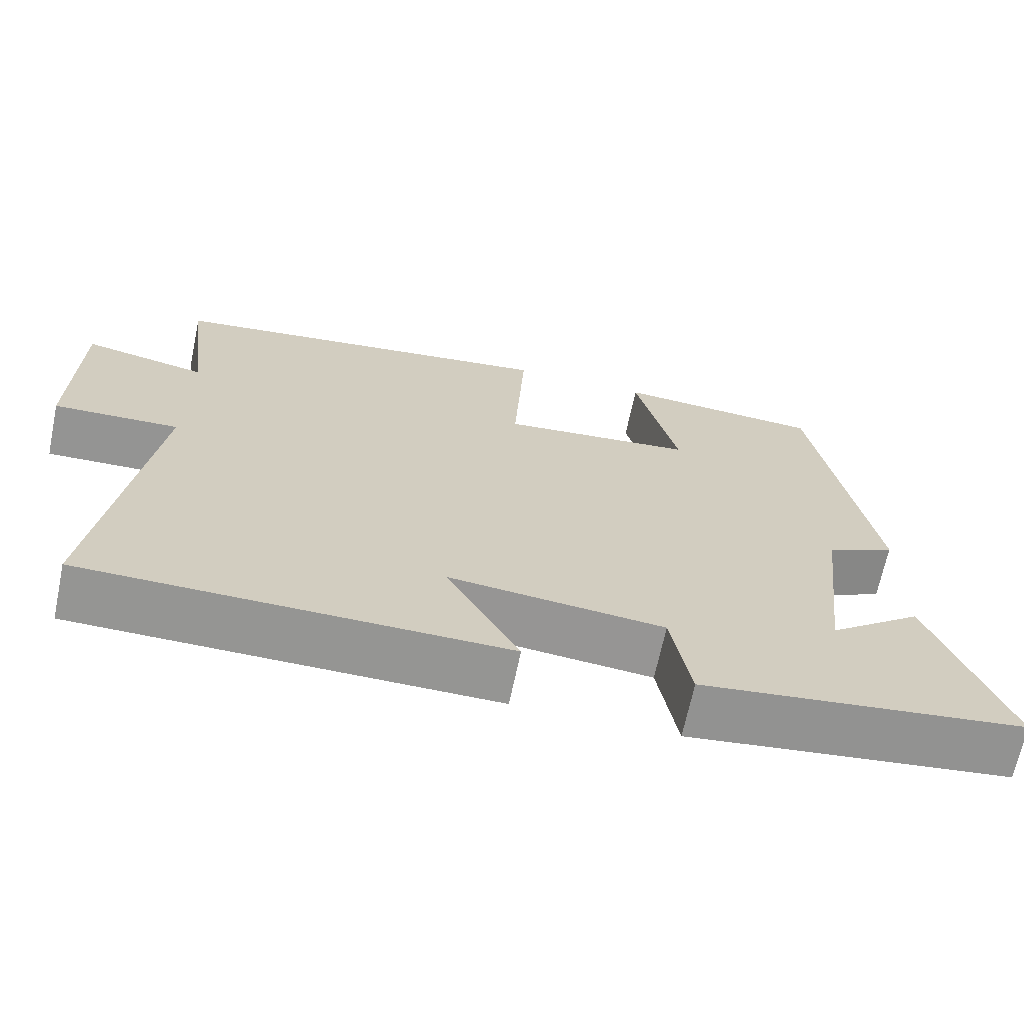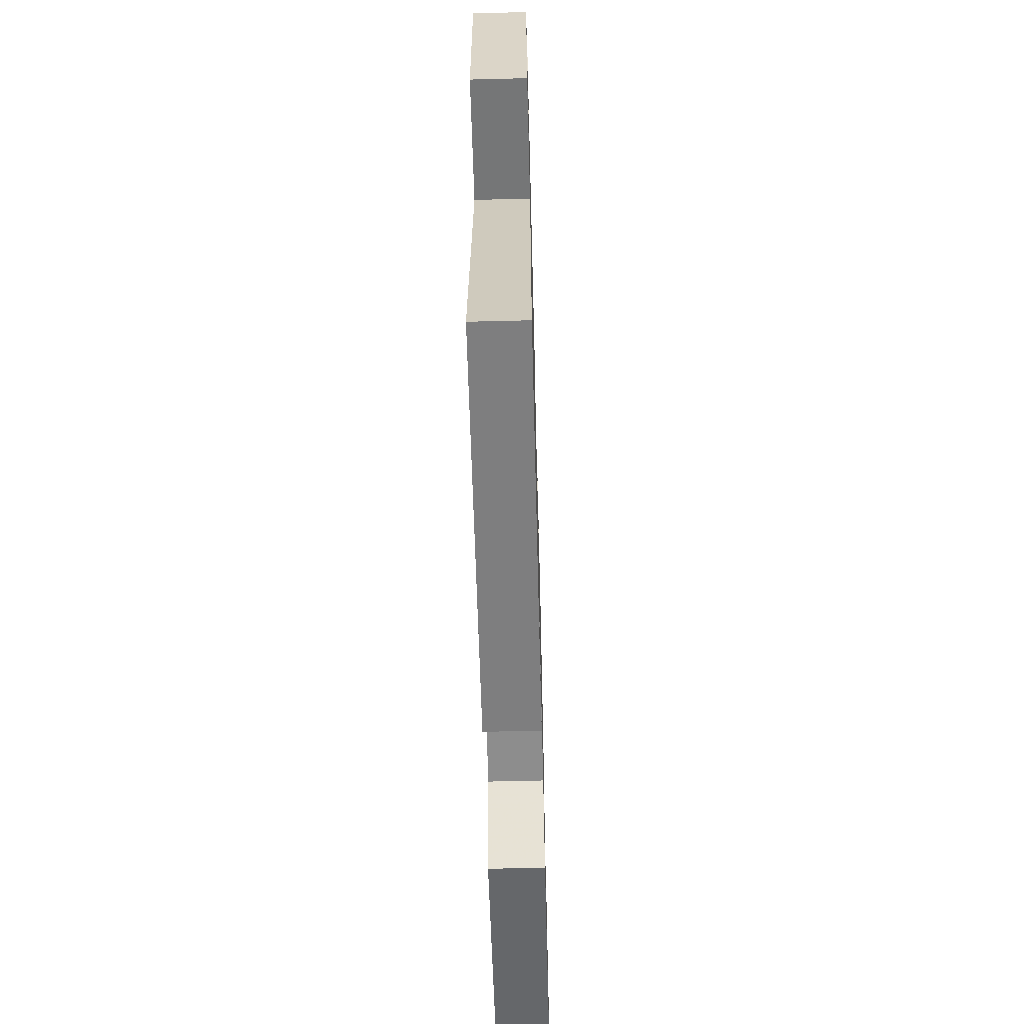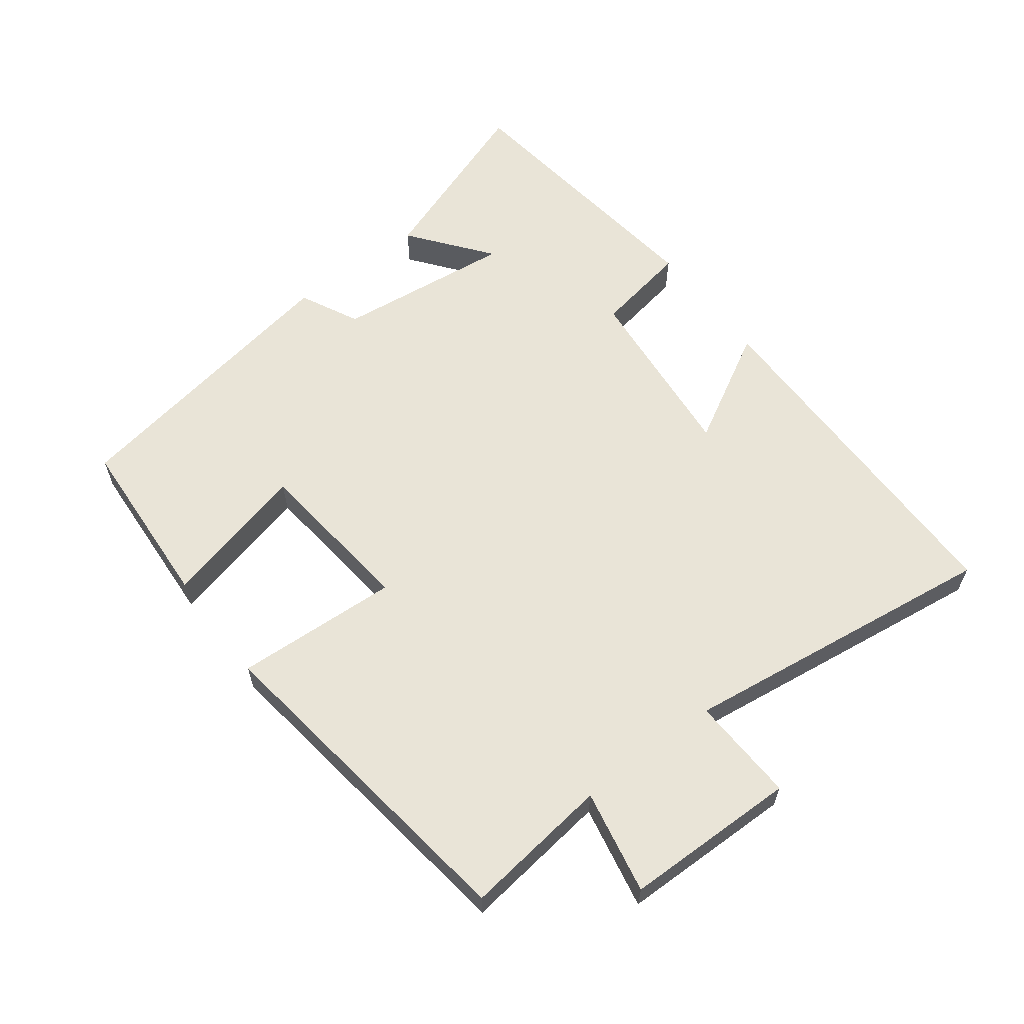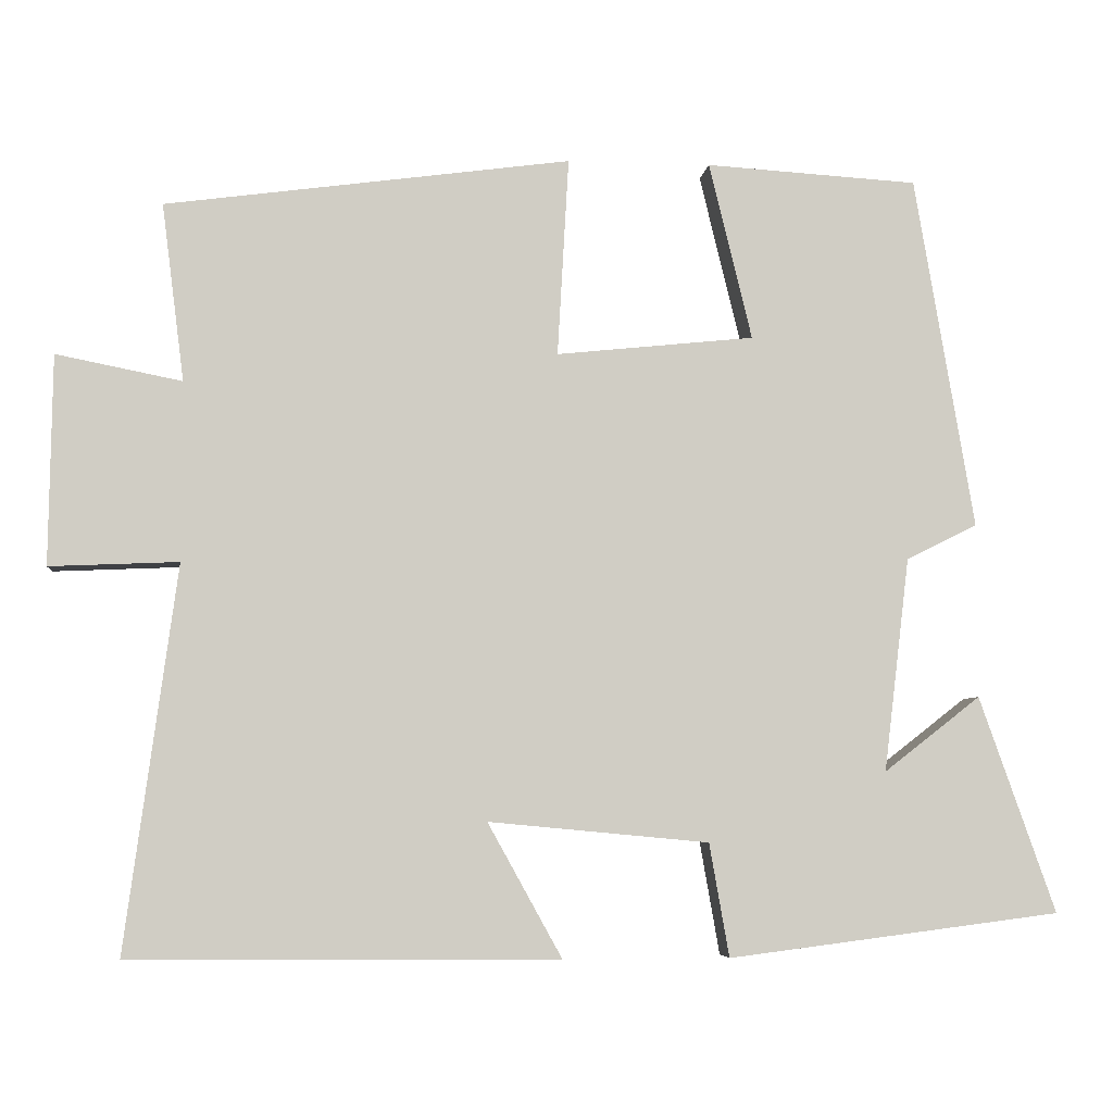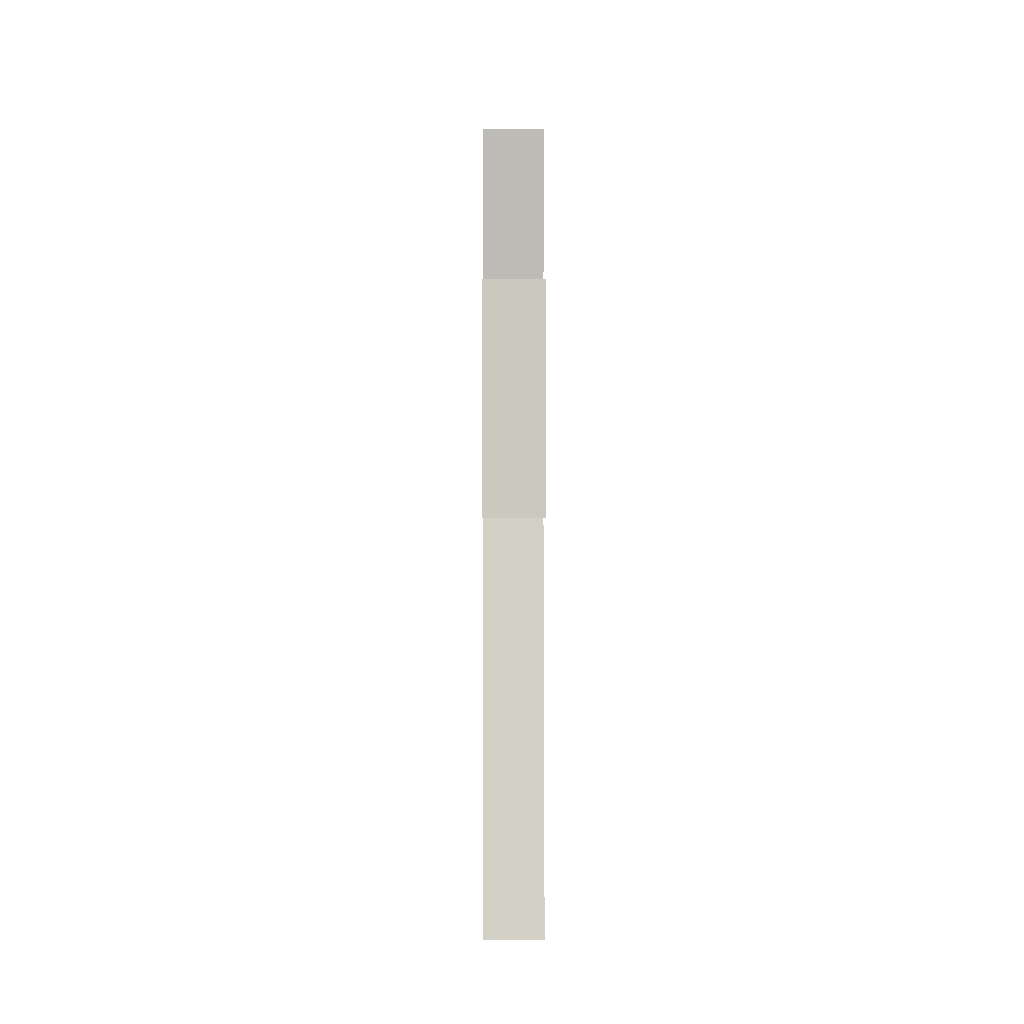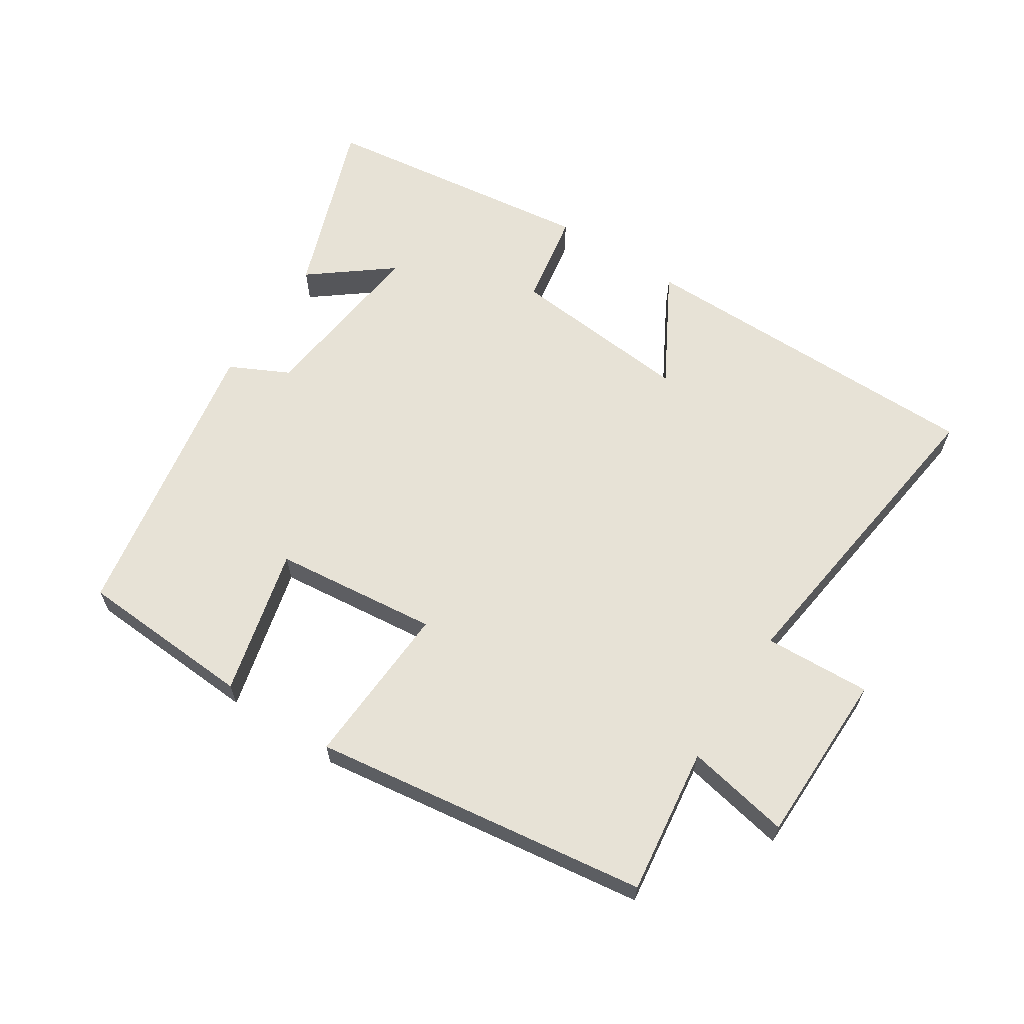
<metadata>
{"format":"obj","ext":"obj","renderer":"f3d","projection":"perspective","resolution":1024,"background":"white","views":[{"elev":-67.3,"azim":168.2,"up":"+Z"},{"elev":-59.2,"azim":91.5,"up":"+Z"},{"elev":61.2,"azim":52.8,"up":"+Y"},{"elev":-5.5,"azim":173.7,"up":"+Z"},{"elev":-1.4,"azim":89.8,"up":"+Z"},{"elev":63.4,"azim":32.8,"up":"+Y"}]}
</metadata>
<code>
v 0.528 0.07 0.431
v 0.5 0.07 0.209
v 0.657 0.07 0.24
v 0.661 0.07 -0.022
v 0.5 0.07 -0.015
v 0.565 0.07 -0.497
v 0.029 0.07 -0.5
v 0.122 0.07 -0.332
v -0.154 0.07 -0.358
v -0.179 0.07 -0.5
v -0.596 0.07 -0.447
v -0.5 0.07 -0.176
v -0.379 0.07 -0.27
v -0.411 0.07 -0.002
v -0.5 0.07 0.042
v -0.425 0.07 0.484
v -0.159 0.07 0.5
v -0.213 0.07 0.278
v 0.035 0.07 0.252
v 0.021 0.07 0.5
v 0.528 0 0.431
v 0.5 0 0.209
v 0.657 0 0.24
v 0.661 0 -0.022
v 0.5 0 -0.015
v 0.565 0 -0.497
v 0.029 0 -0.5
v 0.122 0 -0.332
v -0.154 0 -0.358
v -0.179 0 -0.5
v -0.596 0 -0.447
v -0.5 0 -0.176
v -0.379 0 -0.27
v -0.411 0 -0.002
v -0.5 0 0.042
v -0.425 0 0.484
v -0.159 0 0.5
v -0.213 0 0.278
v 0.035 0 0.252
v 0.021 0 0.5
f 19 20 1 2
f 15 16 17 18
f 14 15 18 19
f 13 14 19 2
f 11 12 13
f 9 10 11 13
f 8 9 13 2
f 5 6 7 8
f 2 3 4 5
f 2 5 8
f 22 21 40 39
f 38 37 36 35
f 39 38 35 34
f 22 39 34 33
f 33 32 31
f 33 31 30 29
f 22 33 29 28
f 28 27 26 25
f 25 24 23 22
f 28 25 22
f 1 21 22 2
f 2 22 23 3
f 3 23 24 4
f 4 24 25 5
f 5 25 26 6
f 6 26 27 7
f 7 27 28 8
f 8 28 29 9
f 9 29 30 10
f 10 30 31 11
f 11 31 32 12
f 12 32 33 13
f 13 33 34 14
f 14 34 35 15
f 15 35 36 16
f 16 36 37 17
f 17 37 38 18
f 18 38 39 19
f 19 39 40 20
f 20 40 21 1

</code>
